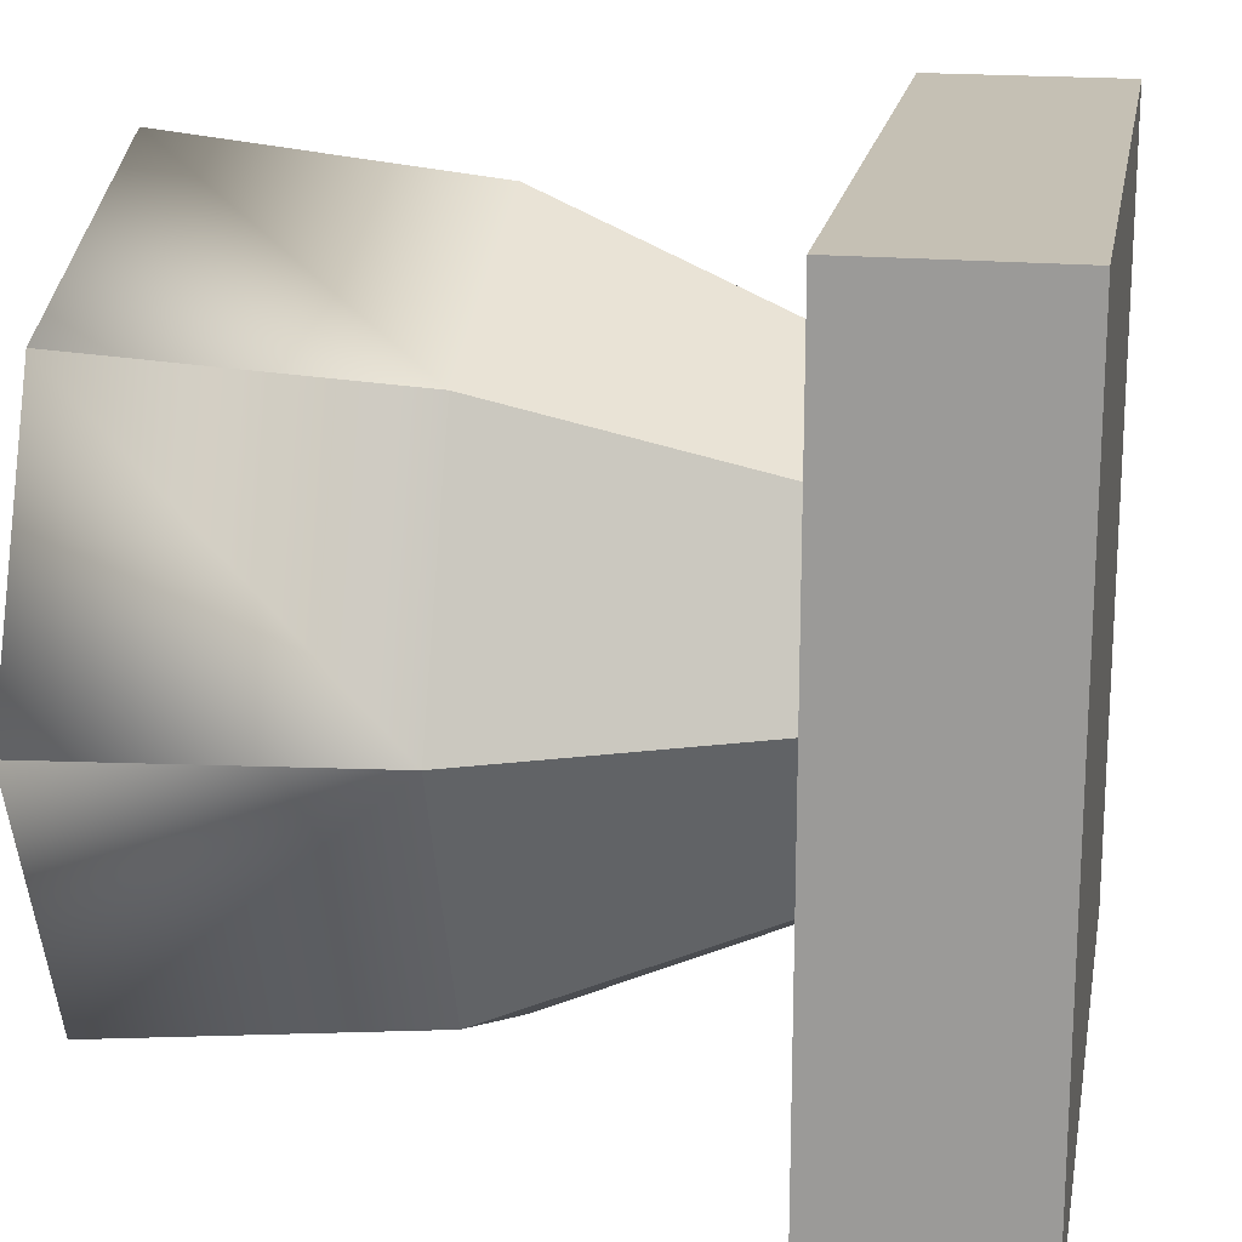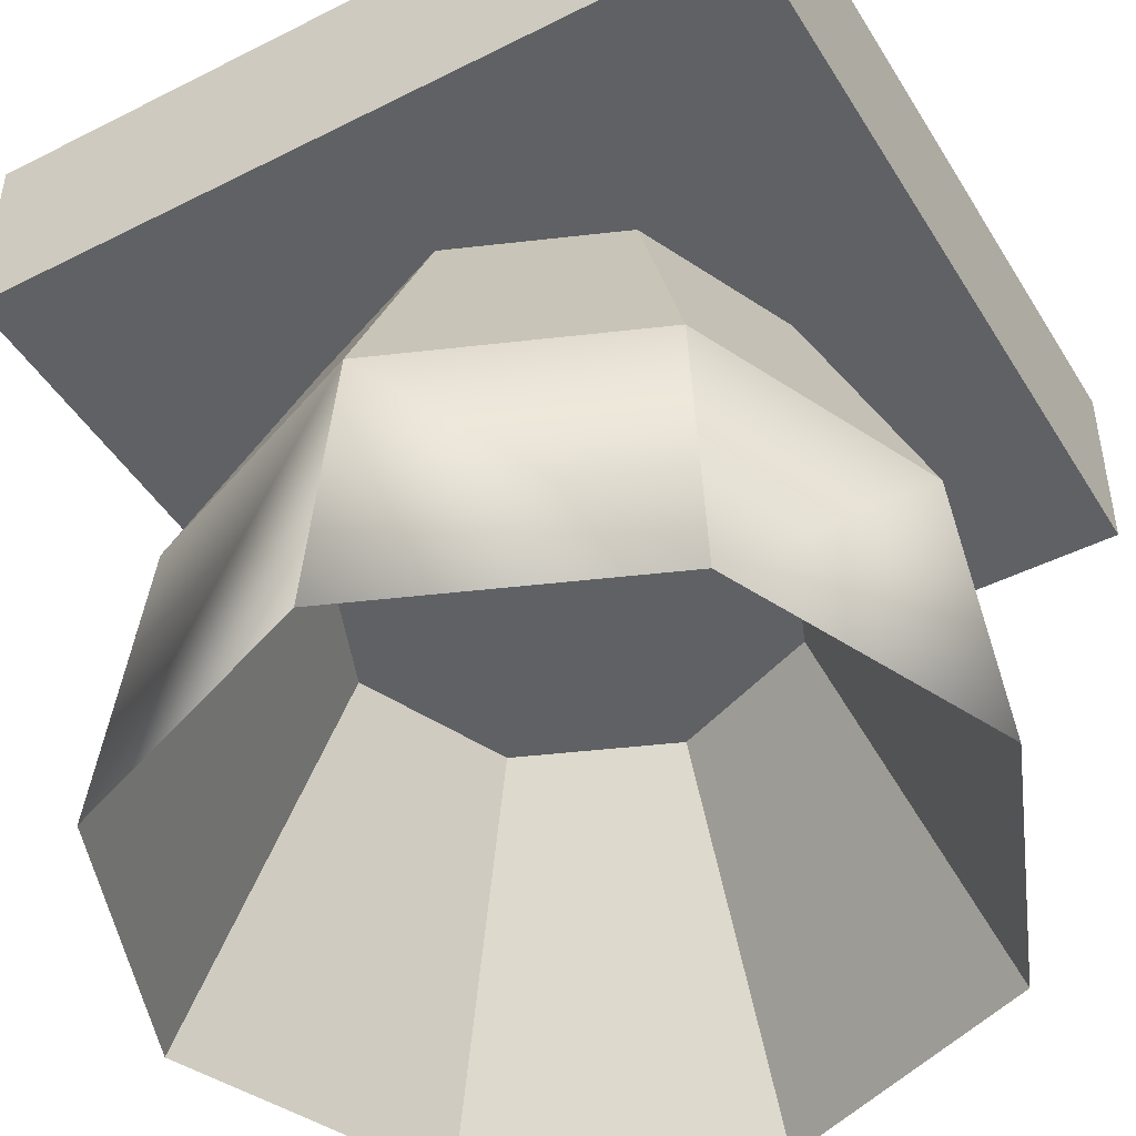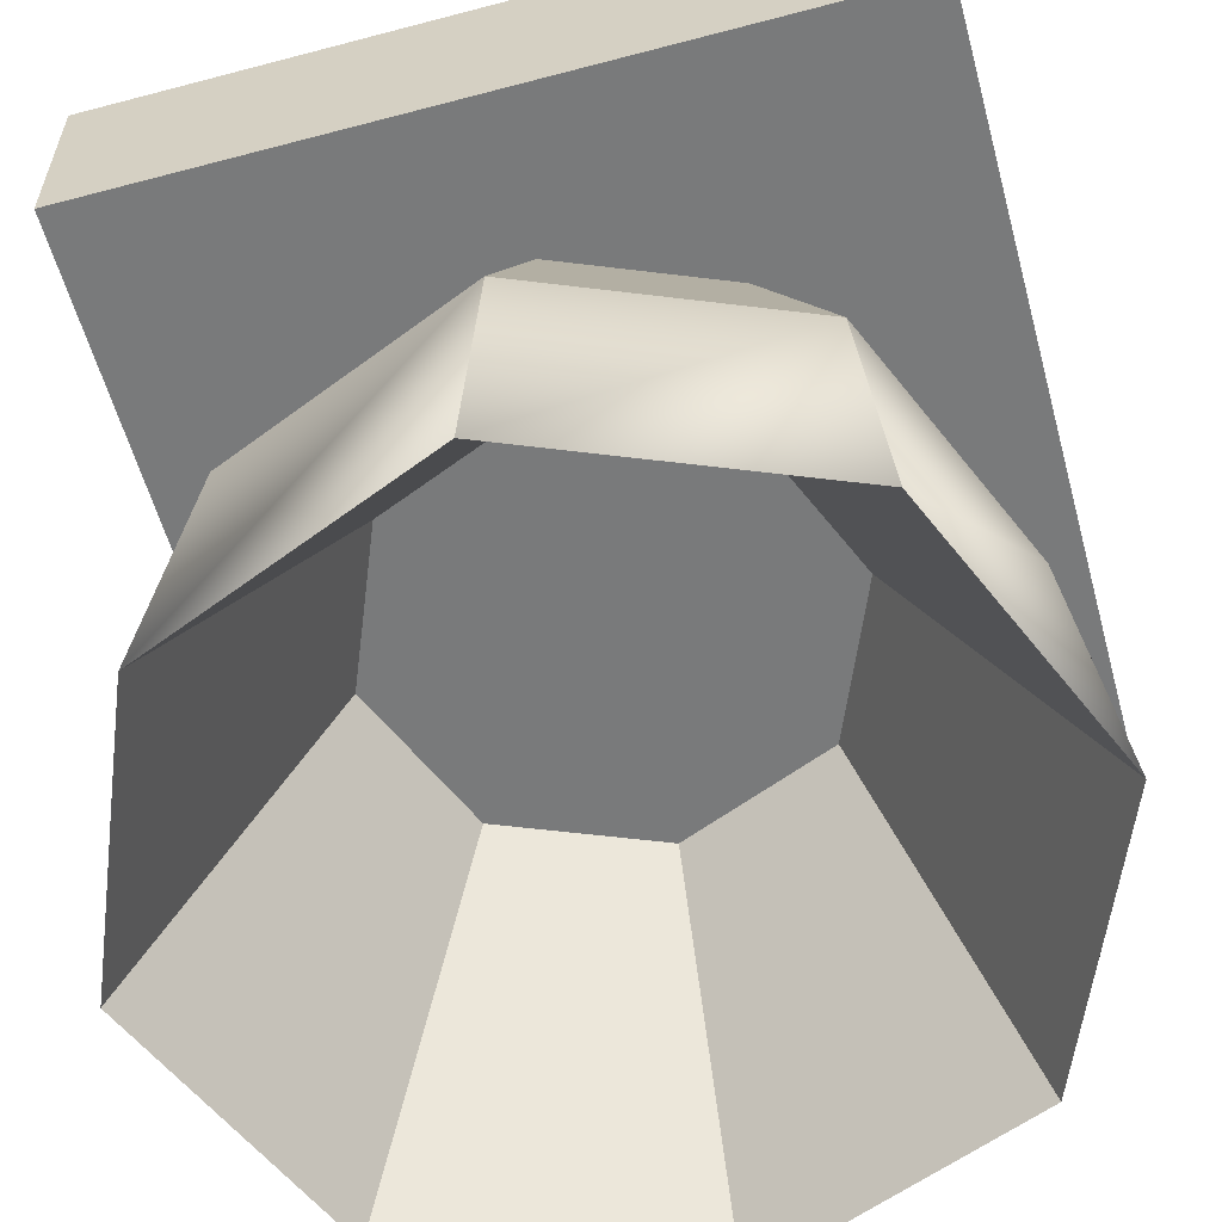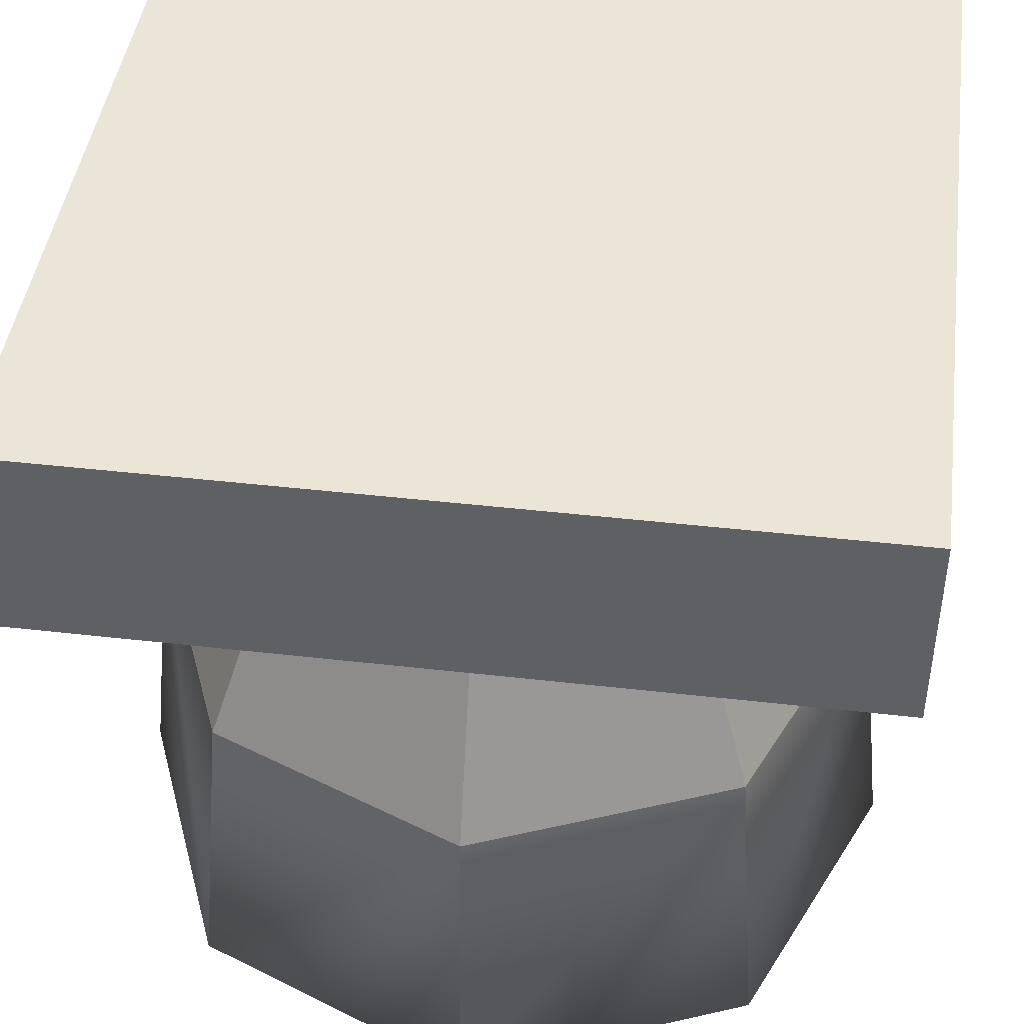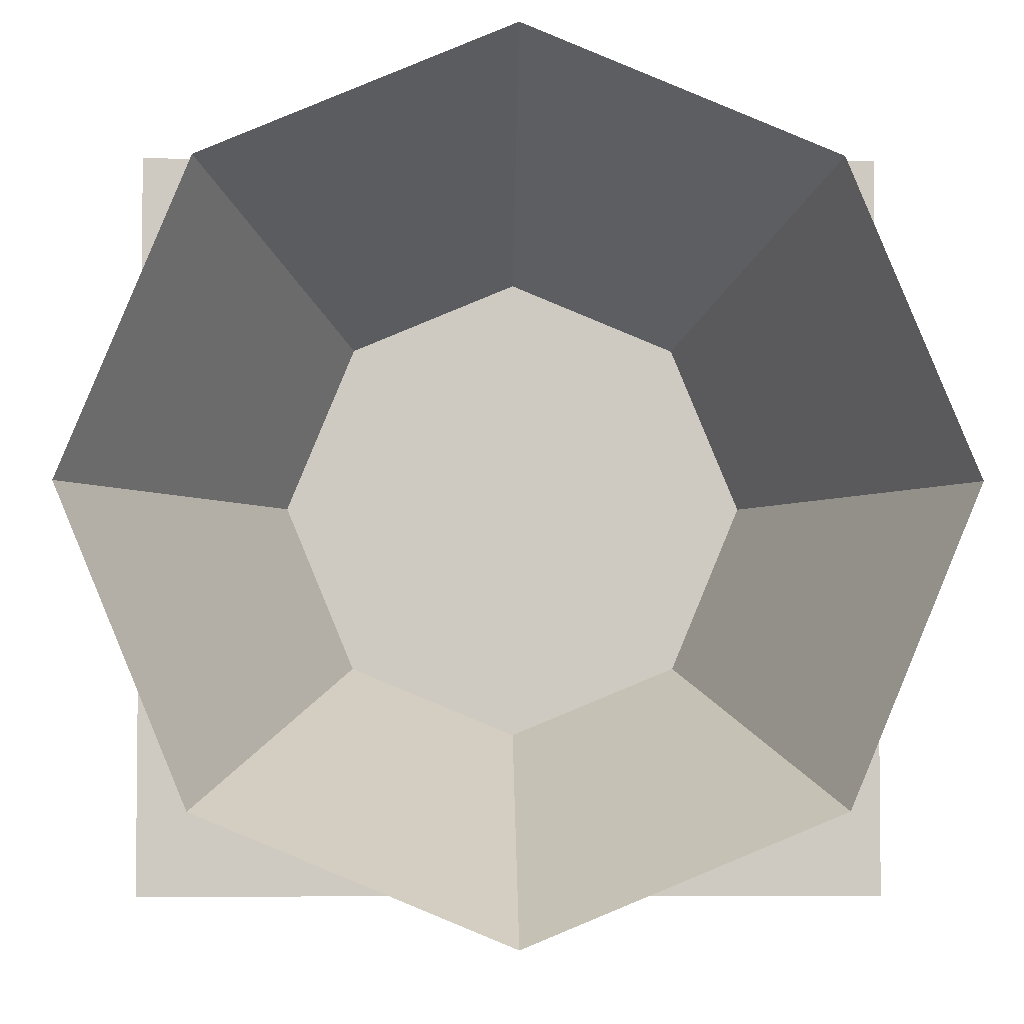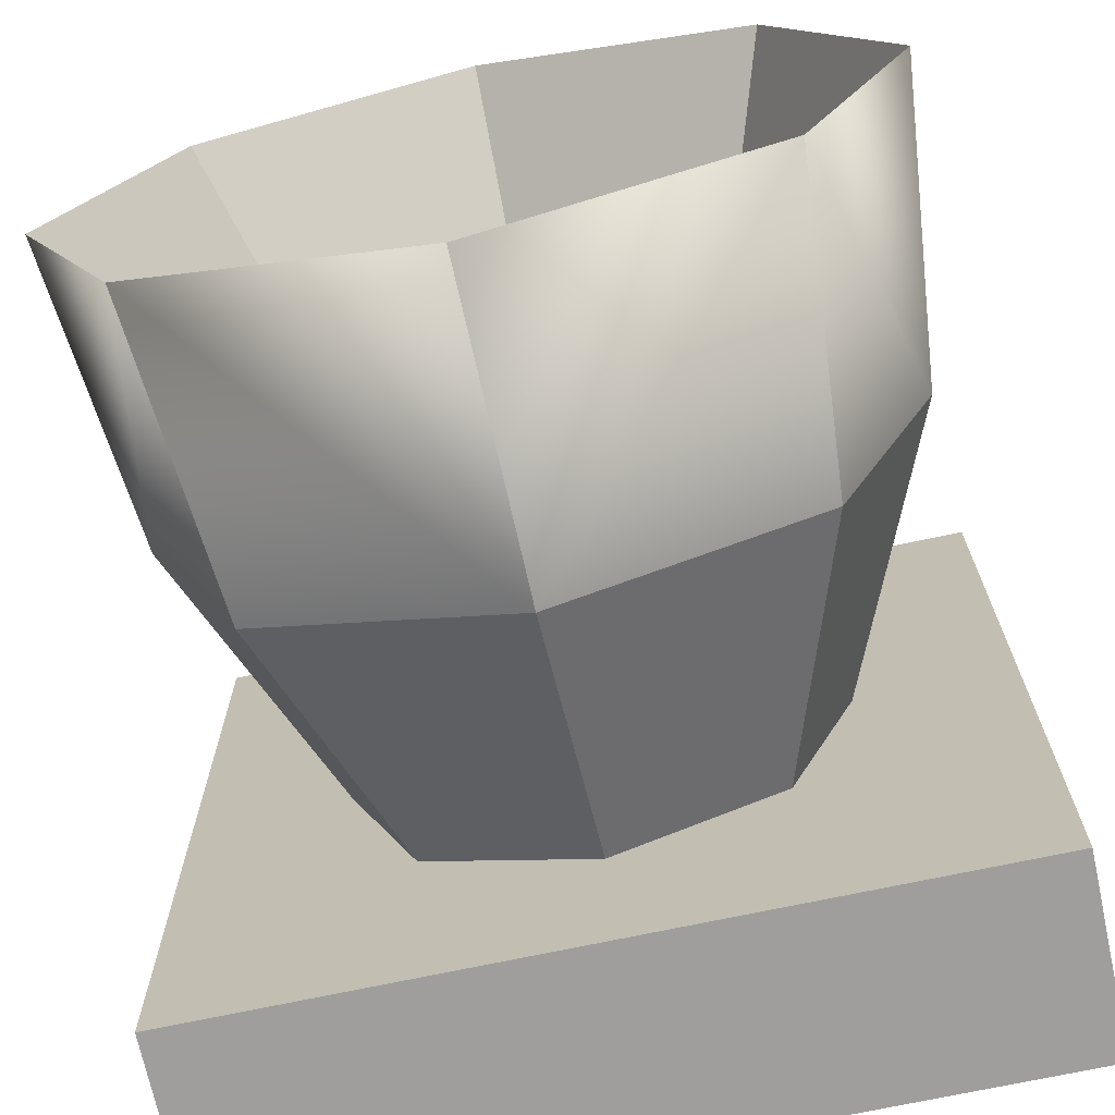
<metadata>
{"format":"obj","ext":"obj","renderer":"f3d","projection":"perspective","resolution":1024,"background":"white","views":[{"elev":18.4,"azim":100.2,"up":"+Z"},{"elev":-45.8,"azim":120.0,"up":"+Y"},{"elev":-58.0,"azim":15.3,"up":"+Y"},{"elev":44.3,"azim":7.6,"up":"+Y"},{"elev":-3.9,"azim":-0.9,"up":"+Z"},{"elev":-70.9,"azim":12.1,"up":"+Z"}]}
</metadata>
<code>
o rocketmotor
v 0.5 0.4564 0.22
v 0.302 0.4564 0.302
v 0.1461 0.005 0.1461
v 0.5 0.005 -0.0005
v 0 1 0
v 1 1 0
v 1 0.75 0
v 0 0.75 0
v 0 1 1
v 0 0.75 1
v -0.0005 0.005 0.5
v 0.1461 0.005 0.8539
v 0.1764 0.4 0.8236
v 0.04242 0.4 0.5
v 1 1 1
v 1 0.75 1
v 0.22 0.4564 0.5
v 0.302 0.4564 0.698
v 0.5 0.4564 0.78
v 0.5 0.005 1
v 0.8539 0.005 0.1461
v 0.698 0.4564 0.302
v 1 0.005 0.5
v 0.8539 0.005 0.8539
v 0.698 0.4564 0.698
v 0.78 0.4564 0.5
v 0.9576 0.4 0.5
v 0.8236 0.4 0.1764
v 0.7121 0.755 0.2879
v 0.8 0.755 0.5
v 0.5 0.4 0.04242
v 0.5 0.755 0.2
v 0.2879 0.755 0.7121
v 0.2 0.755 0.5
v 0.7121 0.755 0.7121
v 0.8236 0.4 0.8236
v 0.1764 0.4 0.1764
v 0.2879 0.755 0.2879
v 0.5 0.4 0.9576
v 0.5 0.755 0.8
f 2 4 1
f 6 8 5
f 5 10 9
f 12 14 11
f 9 6 5
f 15 7 6
f 9 16 15
f 3 17 11
f 18 11 17
f 20 18 19
f 4 22 1
f 19 17 2
f 24 26 23
f 23 22 21
f 1 19 2
f 26 1 22
f 28 30 27
f 20 25 24
f 32 28 31
f 13 34 14
f 30 36 27
f 37 32 31
f 34 37 14
f 36 40 39
f 13 40 33
f 14 3 11
f 12 39 13
f 27 24 23
f 36 20 24
f 31 21 4
f 3 31 4
f 21 27 23
f 16 8 7
f 2 3 4
f 6 7 8
f 5 8 10
f 12 13 14
f 9 15 6
f 15 16 7
f 9 10 16
f 3 2 17
f 18 12 11
f 20 12 18
f 4 21 22
f 19 18 17
f 24 25 26
f 23 26 22
f 1 25 19
f 26 25 1
f 28 29 30
f 20 19 25
f 32 29 28
f 13 33 34
f 30 35 36
f 37 38 32
f 34 38 37
f 36 35 40
f 13 39 40
f 14 37 3
f 12 20 39
f 27 36 24
f 36 39 20
f 31 28 21
f 3 37 31
f 21 28 27
f 16 10 8

</code>
